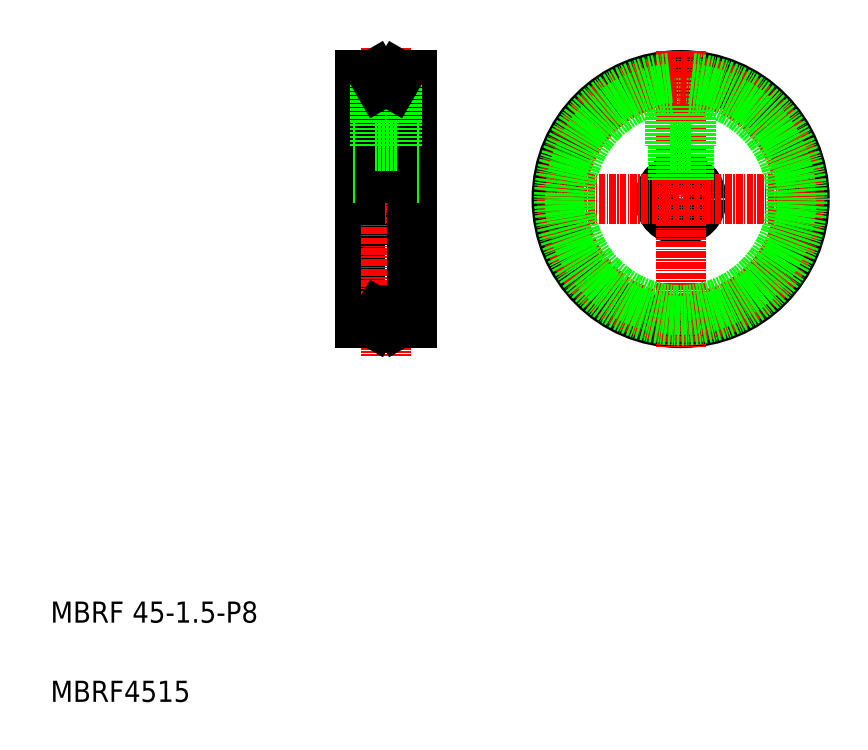
<metadata>
{"format":"dxf","ext":"dxf","renderer":"ezdxf+matplotlib","layout":"modelspace","background":"white","min_lineweight":24,"dpi":150}
</metadata>
<code>
0
SECTION
2
ENTITIES
0
LINE
8
0
10
64.28
20
254.1
30
0
11
74.28
21
254.1
31
0
0
LINE
8
0
10
64.28
20
262.1
30
0
11
74.28
21
262.1
31
0
0
LINE
8
CENTER
10
60.03
20
258.1
30
0
11
78.54
21
258.1
31
0
0
LINE
8
0
10
64.28
20
258.1
30
0
11
64.28
21
234.6
31
0
0
LINE
8
CENTER
10
69.28
20
286.8
30
0
11
69.28
21
228.3
31
0
0
TEXT
8
0
10
5.746
20
177.9
30
0
40
4
1
MBRF 45-1.5-P8
0
TEXT
8
0
10
5.746
20
162.9
30
0
40
4
1
MBRF4515
0
LINE
8
0
10
64.28
20
234.6
30
0
11
66.97
21
234.6
31
0
0
LINE
8
0
10
64.28
20
248.6
30
0
11
64.28
21
248.6
31
0
0
LINE
8
0
10
64.28
20
252.6
30
0
11
64.28
21
252.6
31
0
0
LINE
8
0
10
71.59
20
234.6
30
0
11
74.28
21
234.6
31
0
0
ARC
8
0
10
69.28
20
235.6
30
0
40
1.5
50
30
51
150
0
LINE
8
CENTER
10
68.6
20
235.6
30
0
11
69.87
21
235.6
31
0
0
LINE
8
0
10
67.99
20
236.3
30
0
11
66.97
21
234.6
31
0
0
LINE
8
0
10
70.58
20
236.3
30
0
11
71.59
21
234.6
31
0
0
LINE
8
0
10
71.59
20
234.6
30
0
11
71.68
21
234.6
31
0
0
LINE
8
0
10
74.28
20
281.6
30
0
11
74.28
21
234.6
31
0
0
LINE
8
0
10
64.28
20
281.6
30
0
11
66.97
21
281.6
31
0
0
LINE
8
0
10
64.28
20
258.1
30
0
11
64.28
21
281.6
31
0
0
LINE
8
0
10
67.78
20
262.1
30
0
11
67.78
21
268.1
31
0
0
LINE
8
0
10
68.08
20
262.1
30
0
11
68.08
21
268.1
31
0
0
LINE
8
0
10
71.59
20
281.6
30
0
11
74.28
21
281.6
31
0
0
ARC
8
0
10
69.28
20
280.6
30
0
40
1.5
50
210
51
330
0
LINE
8
CENTER
10
68.6
20
280.6
30
0
11
69.87
21
280.6
31
0
0
CIRCLE
8
0
10
125.1
20
258.1
30
0
40
4
0
CIRCLE
8
0
10
125.1
20
258.1
30
0
40
23.5
0
LINE
8
CENTER
10
125.1
20
286.2
30
0
11
125.1
21
230
31
0
0
LINE
8
CENTER
10
99.58
20
258.1
30
0
11
150.6
21
258.1
31
0
0
LINE
8
0
10
70.78
20
262.1
30
0
11
70.78
21
268.1
31
0
0
LINE
8
0
10
70.48
20
262.1
30
0
11
70.48
21
268.1
31
0
0
LINE
8
0
10
123.6
20
268.1
30
0
11
123.6
21
261.8
31
0
0
LINE
8
0
10
123.9
20
268.1
30
0
11
123.9
21
261.9
31
0
0
LINE
8
0
10
126.6
20
268.1
30
0
11
126.6
21
261.8
31
0
0
LINE
8
0
10
126.3
20
268.1
30
0
11
126.3
21
261.9
31
0
0
LINE
8
0
10
71.28
20
268.1
30
0
11
67.28
21
268.1
31
0
0
LINE
8
0
10
71.28
20
268.1
30
0
11
71.28
21
281.1
31
0
0
LINE
8
0
10
67.28
20
268.1
30
0
11
67.28
21
281.1
31
0
0
LINE
8
0
10
127.1
20
281.1
30
0
11
127.1
21
268.1
31
0
0
LINE
8
0
10
123.1
20
281.1
30
0
11
123.1
21
268.1
31
0
0
LINE
8
0
10
123.1
20
268.1
30
0
11
123.6
21
268.1
31
0
0
LINE
8
0
10
127.1
20
268.1
30
0
11
126.3
21
268.1
31
0
0
LINE
8
0
10
123.9
20
268.1
30
0
11
123.1
21
268.1
31
0
0
LINE
8
0
10
123.1
20
268.1
30
0
11
127.1
21
268.1
31
0
0
CIRCLE
8
CENTER
10
125.1
20
258.1
30
0
40
22.5
0
ARC
8
0
10
125.1
20
258.1
30
0
40
21
50
95.47
51
84.53
0
LINE
8
0
10
70.58
20
279.8
30
0
11
71.59
21
281.6
31
0
0
LINE
8
0
10
67.99
20
279.8
30
0
11
66.97
21
281.6
31
0
0
ARC
8
0
10
125.1
20
258.1
30
0
40
23.05
50
94.98
51
85.02
0
ENDSEC
0
EOF

</code>
